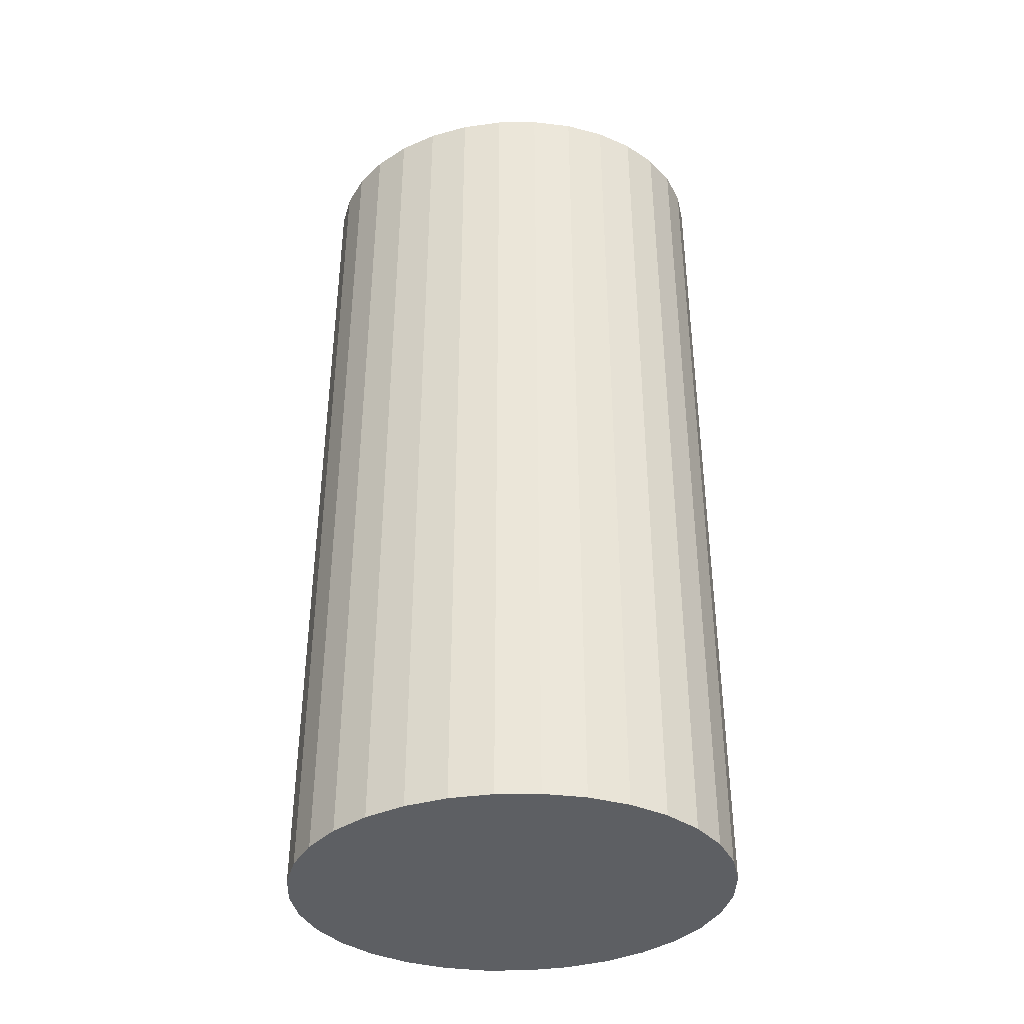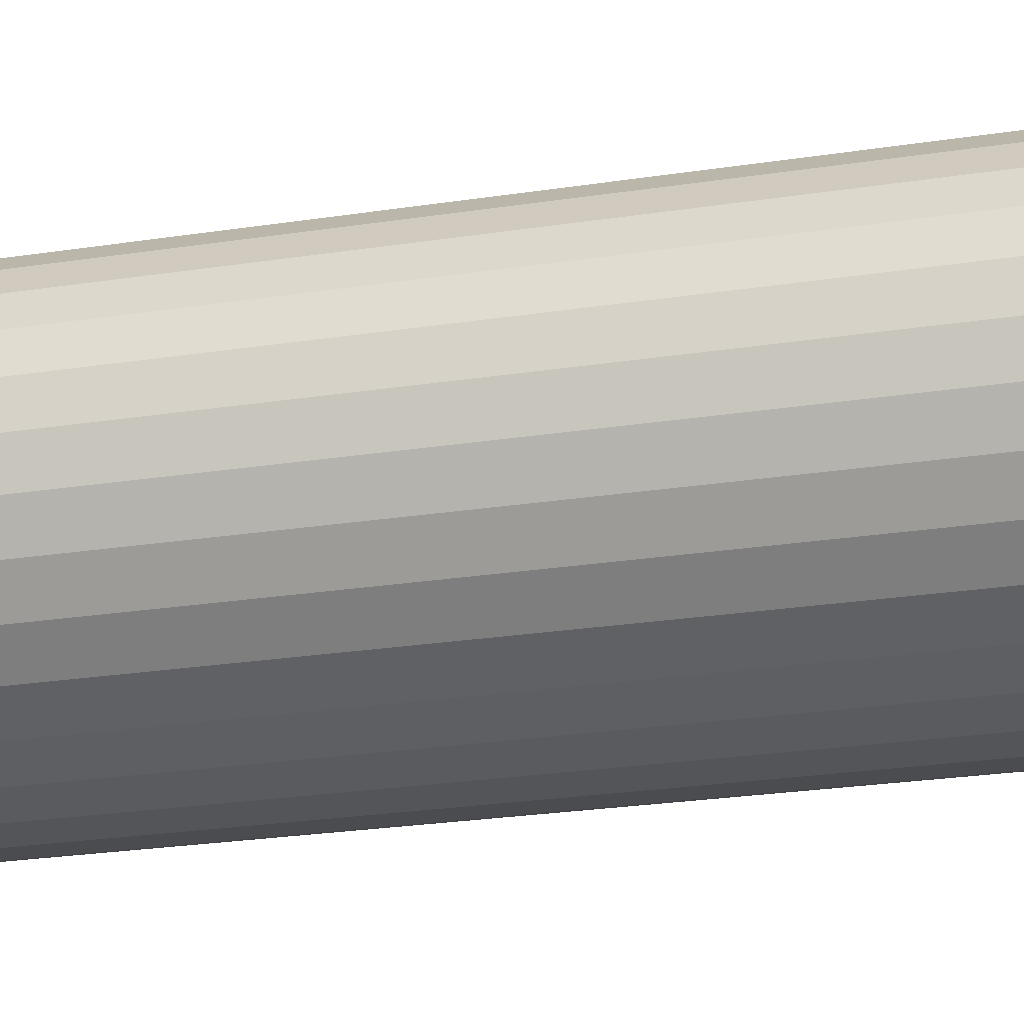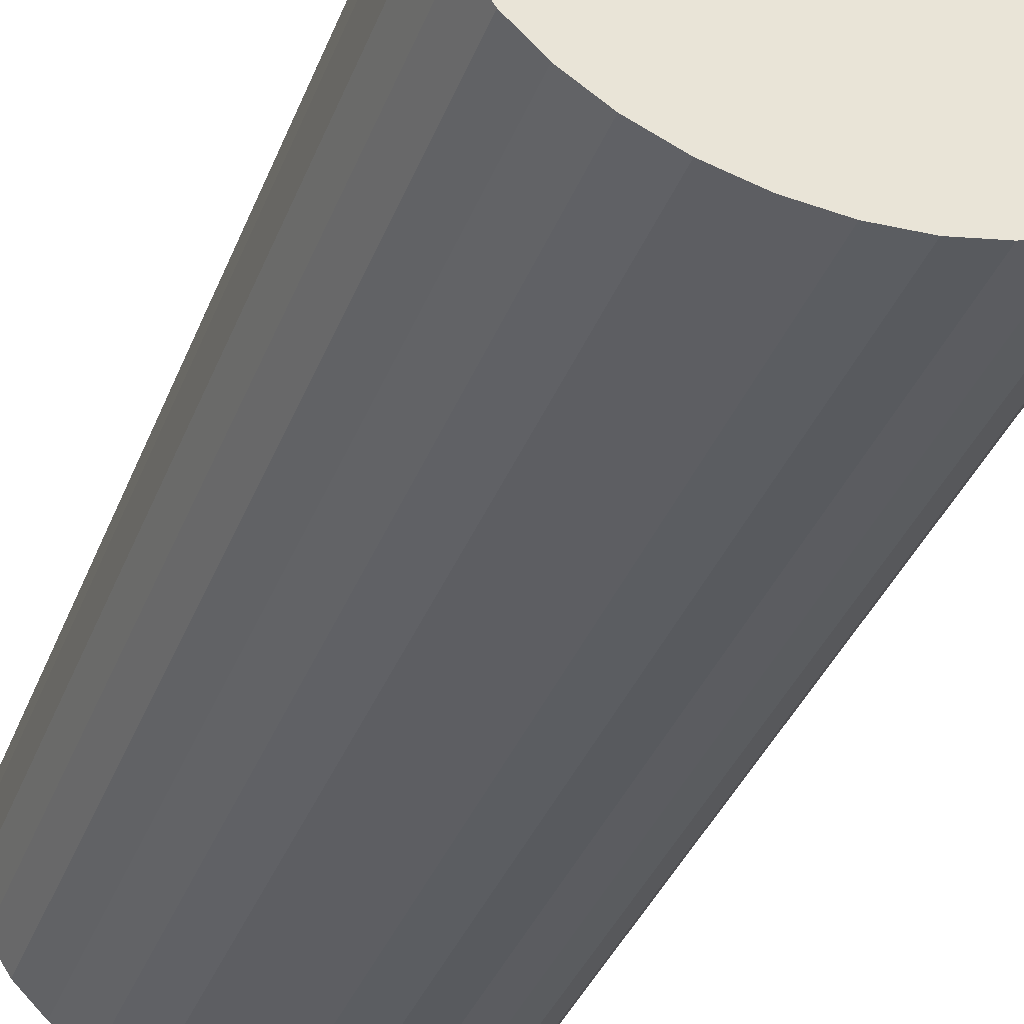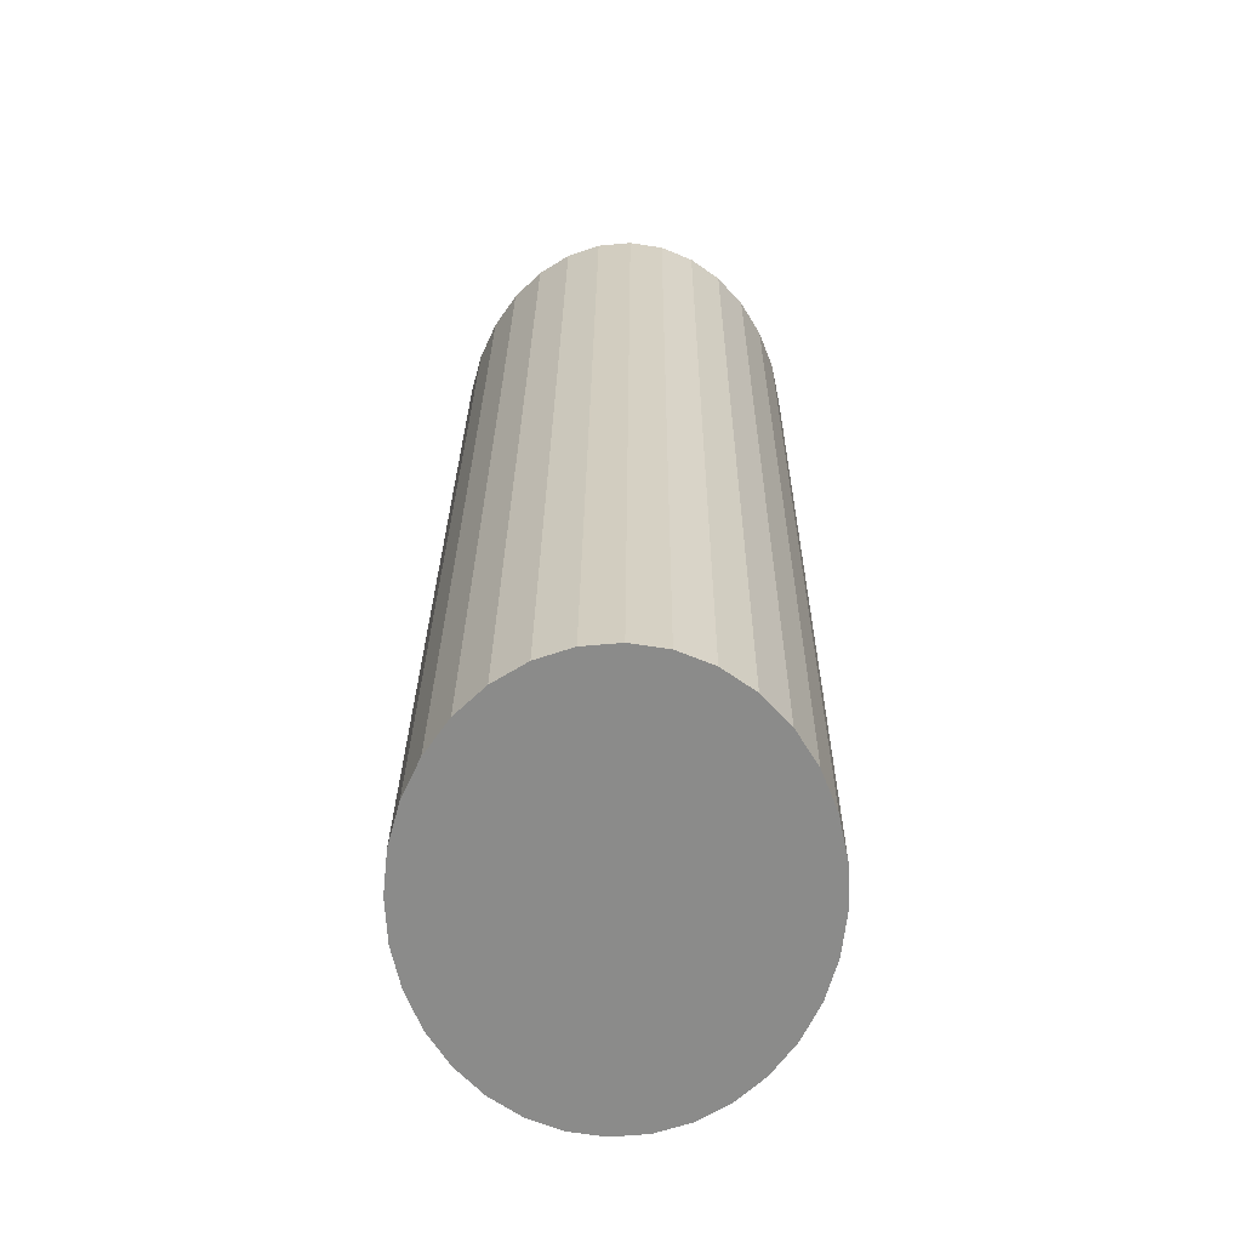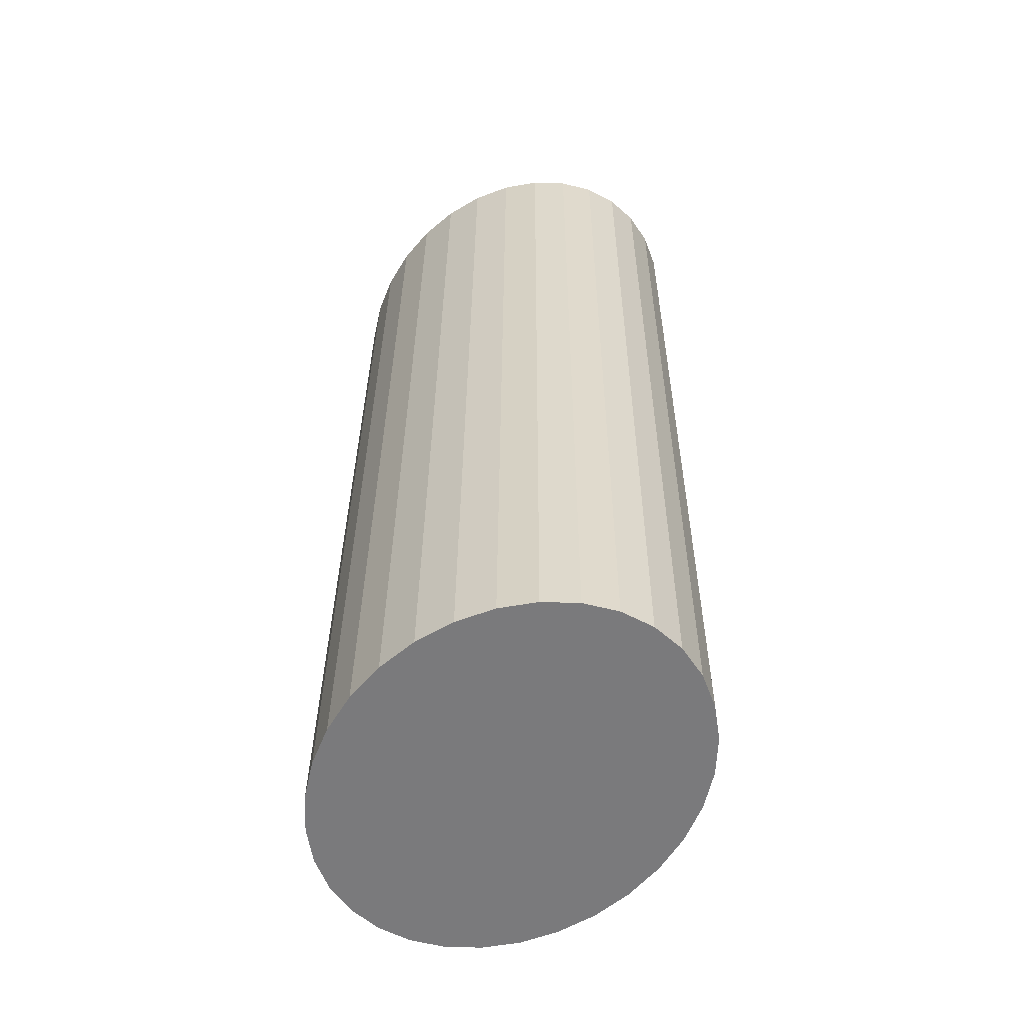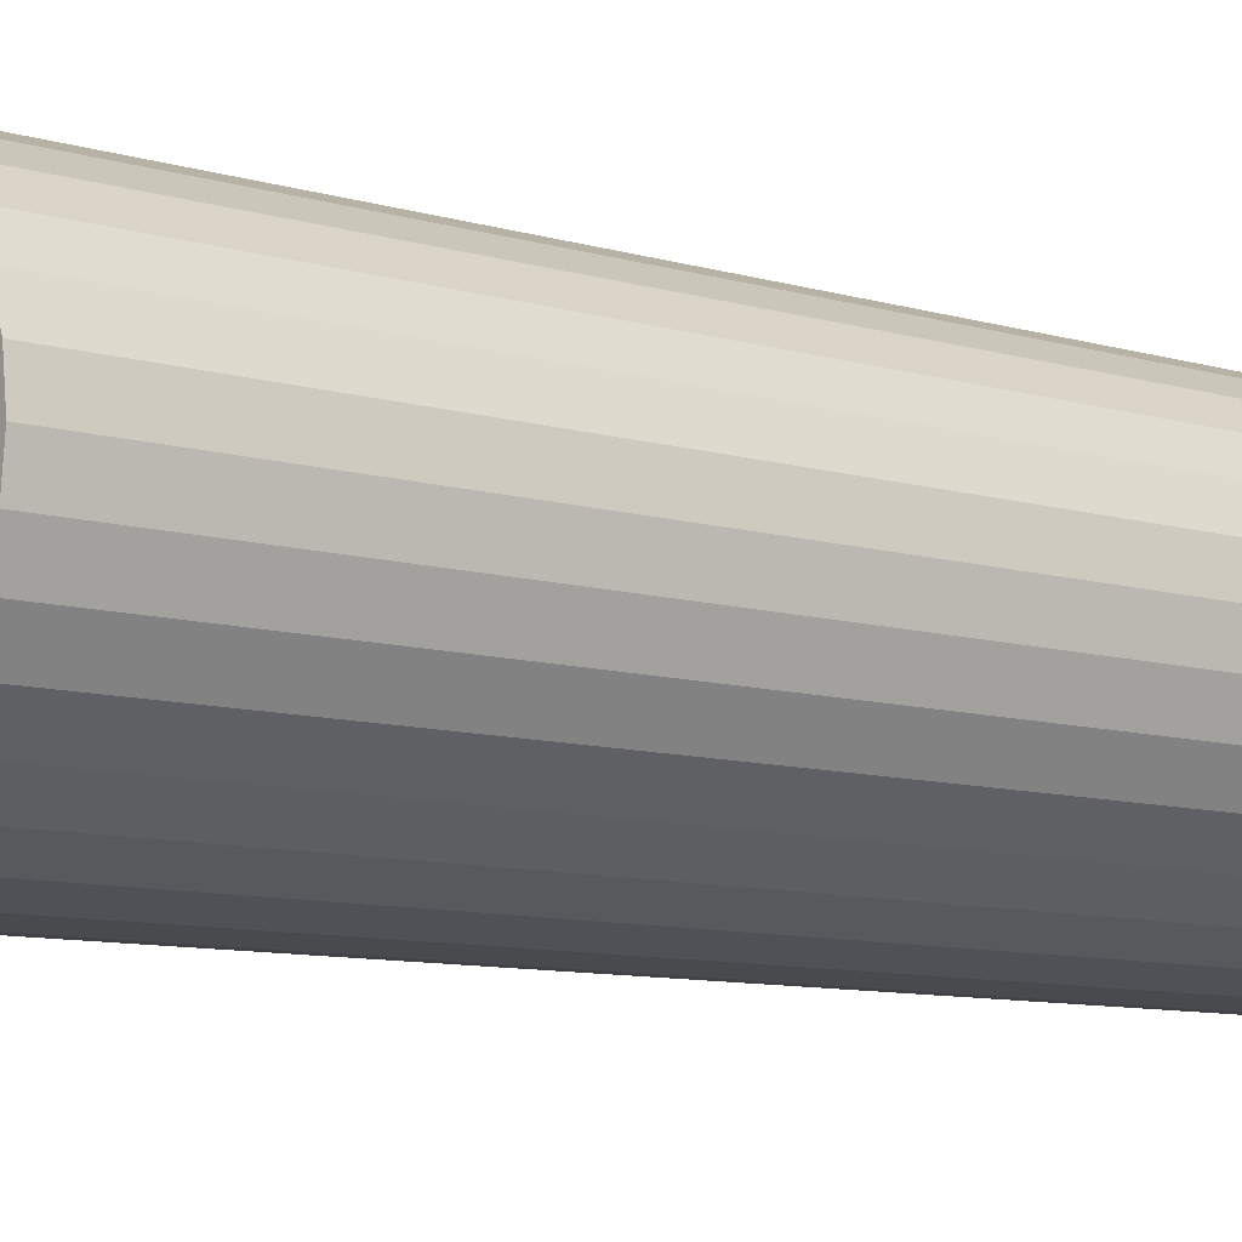
<metadata>
{"format":"obj","ext":"obj","renderer":"f3d","projection":"perspective","resolution":1024,"background":"white","views":[{"elev":-39.6,"azim":-174.8,"up":"+Z"},{"elev":-28.4,"azim":-76.6,"up":"+Y"},{"elev":-38.3,"azim":-20.1,"up":"+Y"},{"elev":-63.7,"azim":-91.7,"up":"+Z"},{"elev":-58.0,"azim":-125.4,"up":"+Z"},{"elev":-10.0,"azim":51.7,"up":"+Y"}]}
</metadata>
<code>
o Cylinder
v 0 0.005662 1.923
v 0 0.03452 -1.933
v 0.1725 0.01917 1.923
v 0.1725 0.04803 -1.933
v 0.3383 0.05917 1.923
v 0.3383 0.08803 -1.933
v 0.4911 0.1241 1.924
v 0.4911 0.153 -1.932
v 0.6251 0.2116 1.924
v 0.6251 0.2404 -1.932
v 0.735 0.3181 1.925
v 0.735 0.3469 -1.931
v 0.8167 0.4396 1.926
v 0.8167 0.4685 -1.93
v 0.867 0.5715 1.927
v 0.867 0.6003 -1.929
v 0.884 0.7086 1.928
v 0.884 0.7375 -1.928
v 0.867 0.8458 1.929
v 0.867 0.8746 -1.927
v 0.8167 0.9776 1.93
v 0.8167 1.006 -1.926
v 0.735 1.099 1.931
v 0.735 1.128 -1.925
v 0.6251 1.206 1.932
v 0.6251 1.235 -1.924
v 0.4911 1.293 1.932
v 0.4911 1.322 -1.924
v 0.3383 1.358 1.933
v 0.3383 1.387 -1.923
v 0.1725 1.398 1.933
v 0.1725 1.427 -1.923
v -0 1.412 1.933
v -0 1.44 -1.923
v -0.1725 1.398 1.933
v -0.1725 1.427 -1.923
v -0.3383 1.358 1.933
v -0.3383 1.387 -1.923
v -0.4911 1.293 1.932
v -0.4911 1.322 -1.924
v -0.6251 1.206 1.932
v -0.6251 1.235 -1.924
v -0.735 1.099 1.931
v -0.735 1.128 -1.925
v -0.8167 0.9776 1.93
v -0.8167 1.006 -1.926
v -0.867 0.8458 1.929
v -0.867 0.8746 -1.927
v -0.884 0.7086 1.928
v -0.884 0.7375 -1.928
v -0.867 0.5715 1.927
v -0.867 0.6003 -1.929
v -0.8167 0.4396 1.926
v -0.8167 0.4685 -1.93
v -0.735 0.3181 1.925
v -0.735 0.3469 -1.931
v -0.6251 0.2116 1.924
v -0.6251 0.2404 -1.932
v -0.4911 0.1241 1.924
v -0.4911 0.153 -1.932
v -0.3383 0.05917 1.923
v -0.3383 0.08803 -1.933
v -0.1725 0.01917 1.923
v -0.1725 0.04803 -1.933
f 1 2 4 3
f 3 4 6 5
f 5 6 8 7
f 7 8 10 9
f 9 10 12 11
f 11 12 14 13
f 13 14 16 15
f 15 16 18 17
f 17 18 20 19
f 19 20 22 21
f 21 22 24 23
f 23 24 26 25
f 25 26 28 27
f 27 28 30 29
f 29 30 32 31
f 31 32 34 33
f 33 34 36 35
f 35 36 38 37
f 37 38 40 39
f 39 40 42 41
f 41 42 44 43
f 43 44 46 45
f 45 46 48 47
f 47 48 50 49
f 49 50 52 51
f 51 52 54 53
f 53 54 56 55
f 55 56 58 57
f 57 58 60 59
f 59 60 62 61
f 4 2 64 62 60 58 56 54 52 50 48 46 44 42 40 38 36 34 32 30 28 26 24 22 20 18 16 14 12 10 8 6
f 61 62 64 63
f 63 64 2 1
f 1 3 5 7 9 11 13 15 17 19 21 23 25 27 29 31 33 35 37 39 41 43 45 47 49 51 53 55 57 59 61 63

</code>
